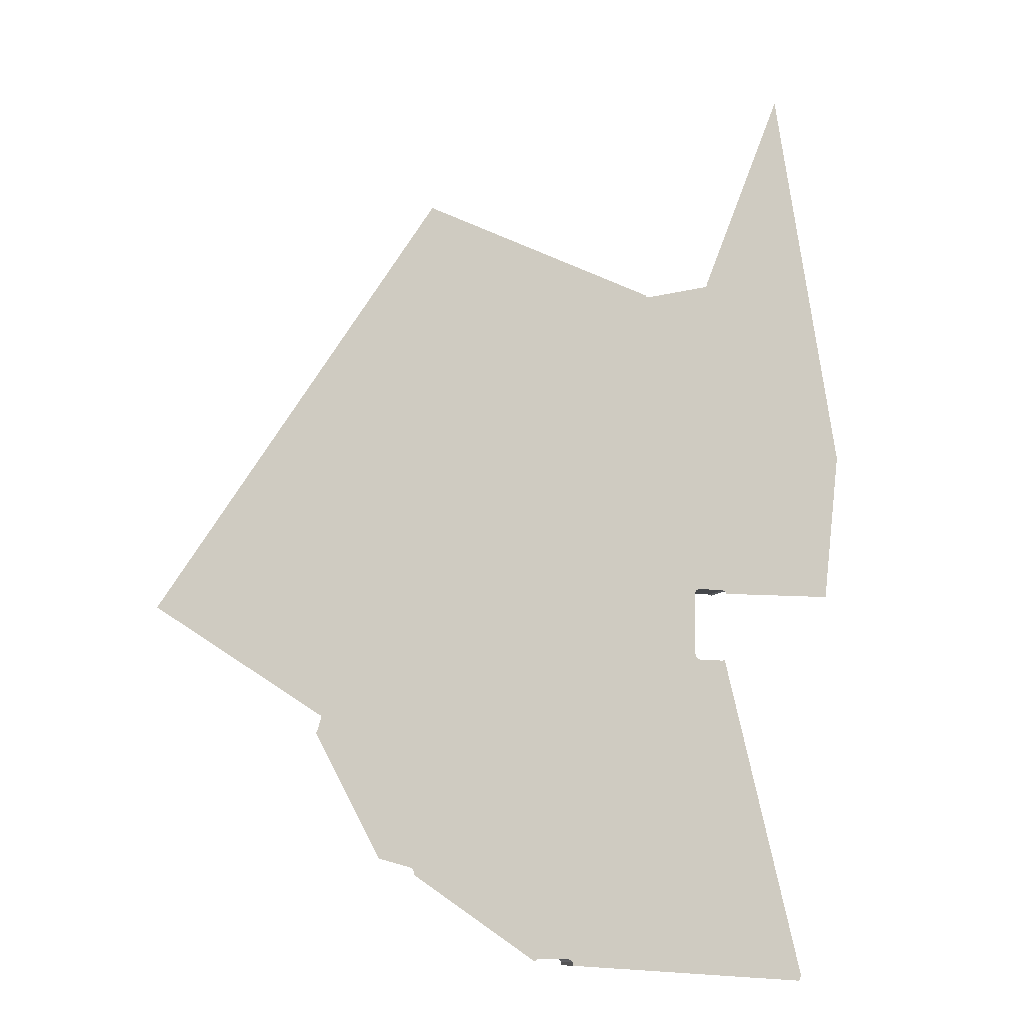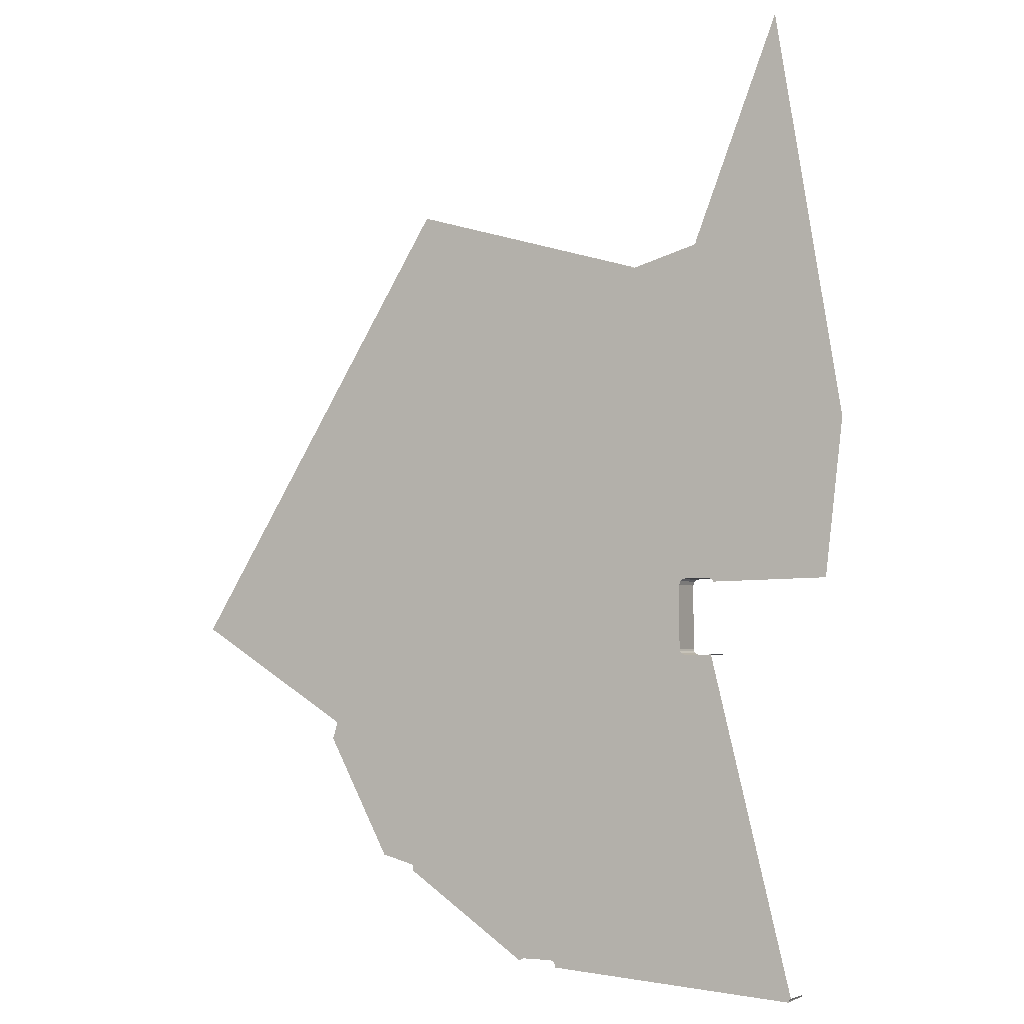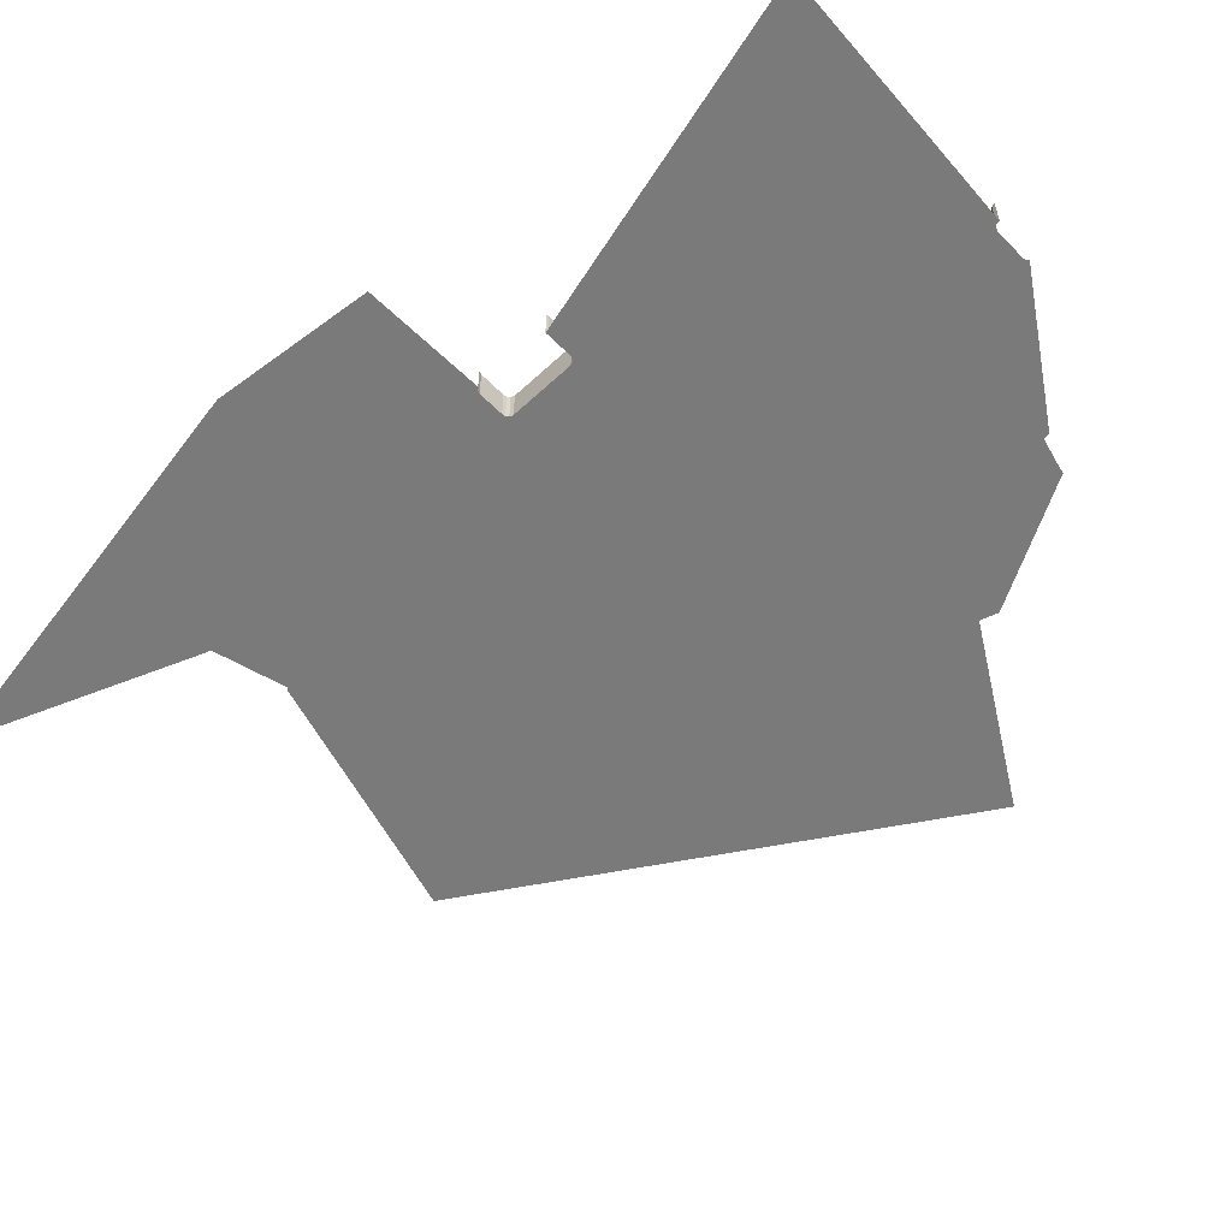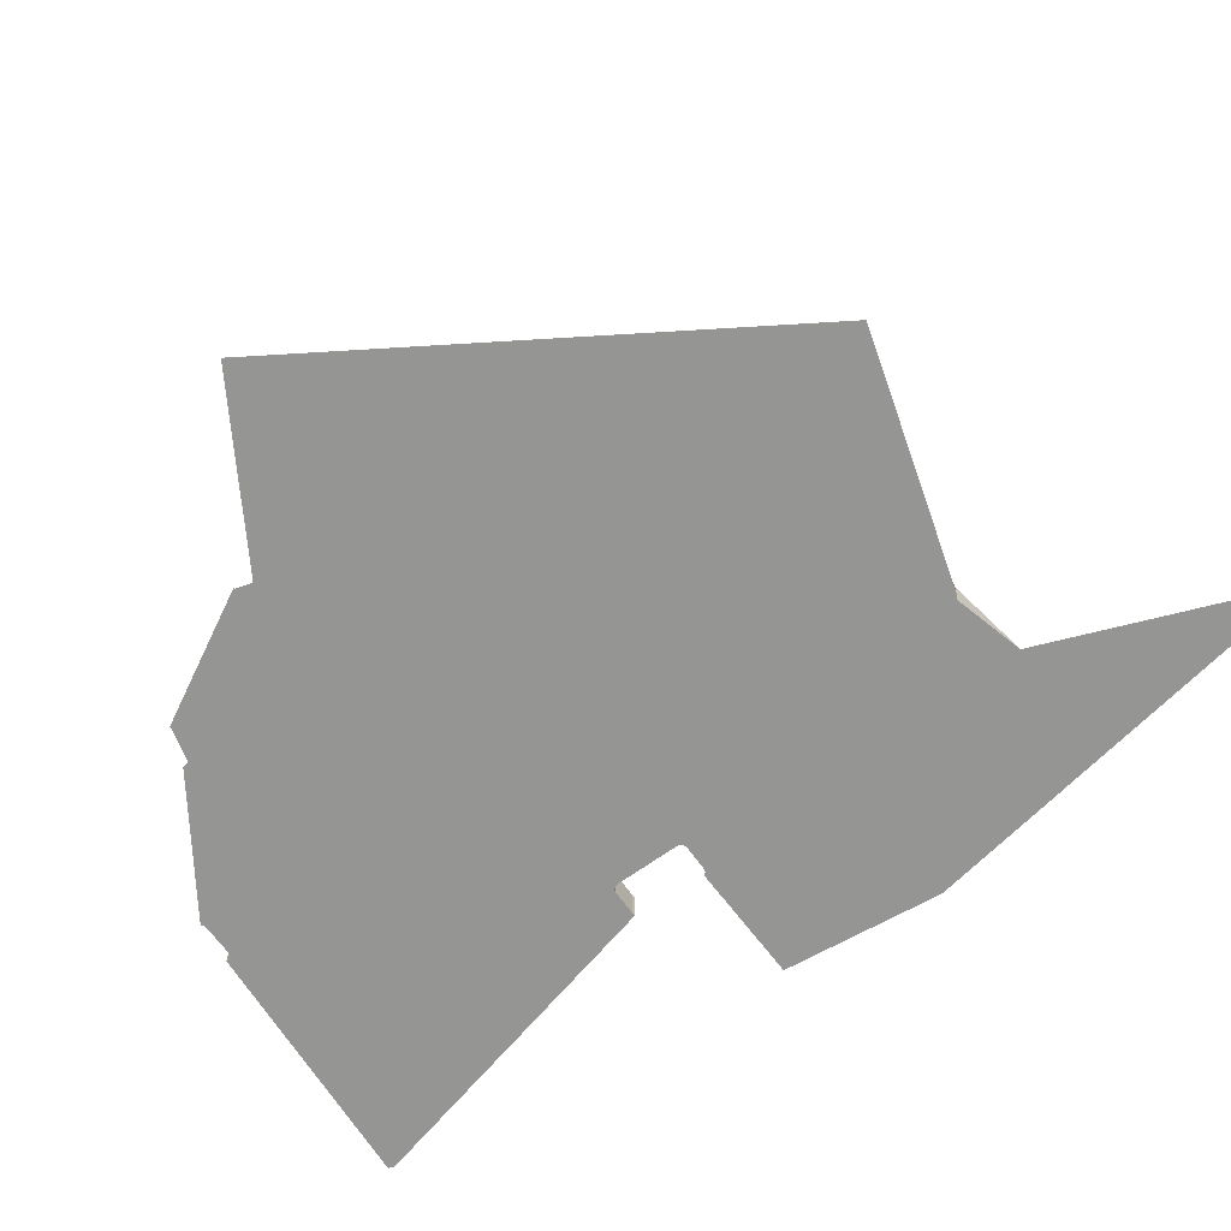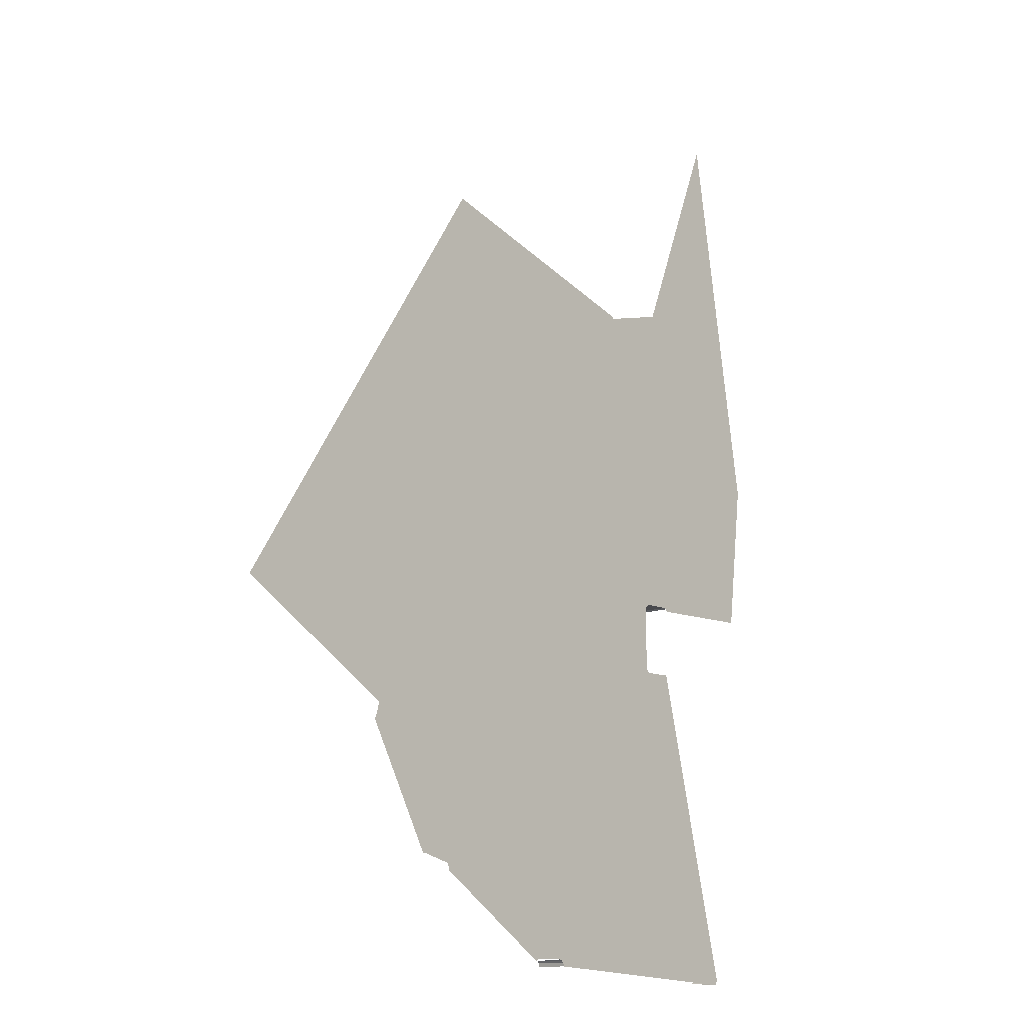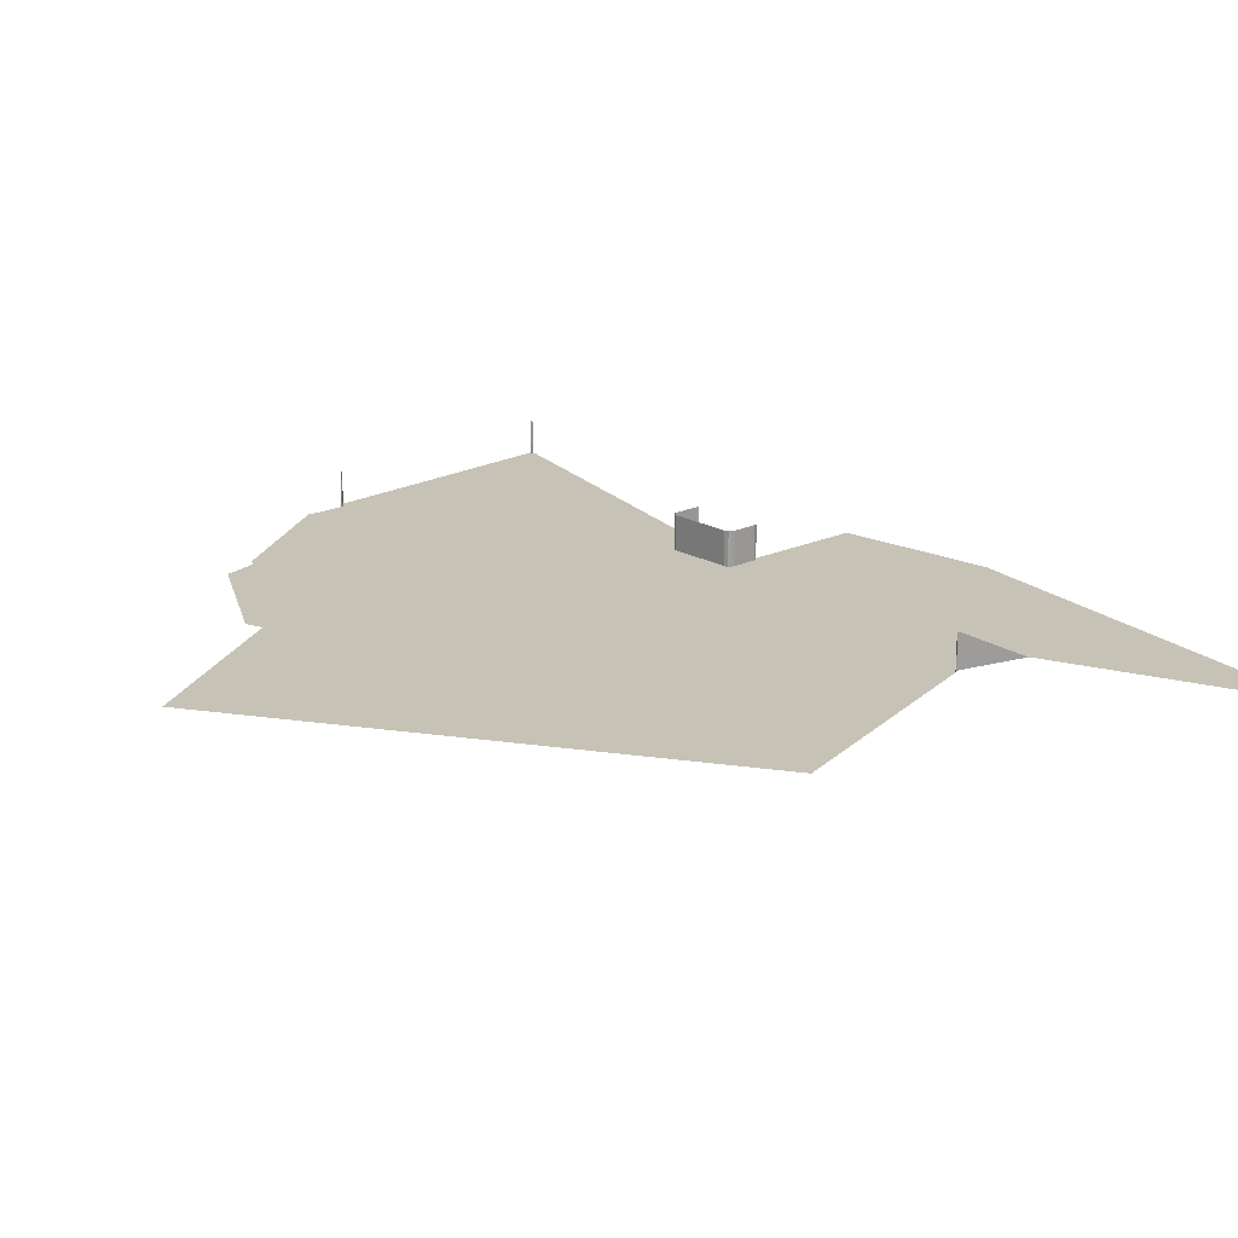
<metadata>
{"format":"obj","ext":"obj","renderer":"f3d","projection":"perspective","resolution":1024,"background":"white","views":[{"elev":-10.5,"azim":160.6,"up":"+Y"},{"elev":-3.7,"azim":-150.9,"up":"+Y"},{"elev":-58.1,"azim":-46.0,"up":"+Z"},{"elev":-67.4,"azim":126.0,"up":"+Z"},{"elev":-12.5,"azim":132.4,"up":"+Y"},{"elev":19.2,"azim":137.9,"up":"+Z"}]}
</metadata>
<code>
o LM_L_LPC2_Playfield
v -237.9 -713.9 23.53
v -237.4 -715 23.53
v -237.4 -715 -3.451e-06
v -237.4 -715 -3.451e-06
v -237.4 -715 23.53
v -237.2 -716.2 -3.451e-06
v -237.9 -713.9 -3.451e-06
v -237.9 -713.9 23.53
v -237.4 -715 -3.451e-06
v -237.2 -716.2 -3.451e-06
v -59.78 -704.5 -0
v -237.4 -715 -3.451e-06
v -237.4 -715 -3.451e-06
v -59.78 -704.5 -0
v -59.35 -702.1 -0
v -59.78 -704.5 23.53
v -59.35 -702.1 23.53
v -59.35 -702.1 -0
v -59.35 -702.1 23.53
v -57.73 -700.4 23.53
v -57.73 -700.4 -0
v -59.78 -704.5 -0
v -59.78 -704.5 23.53
v -59.35 -702.1 -0
v -59.35 -702.1 -0
v -57.73 -700.4 -0
v -57.73 -700.4 23.53
v -55.47 -699.6 -0
v -237.9 -713.9 -3.451e-06
v -237.4 -715 -3.451e-06
v -179.6 -482.7 -0
v -238.8 -713 -3.451e-06
v -237.9 -713.9 -3.451e-06
v -179.6 -482.7 -0
v 10.13 -604 -0
v -57.73 -700.4 -0
v -55.47 -699.6 -0
v -34.28 -699.6 -0
v -32.56 -700 -0
v -30.84 -701.5 -0
v -237.4 -715 -3.451e-06
v -59.35 -702.1 -0
v -161.5 -482.7 -0
v 58.71 -641.7 -0
v -161.5 -482.7 -0
v -59.35 -702.1 -0
v 58.71 -641.7 -0
v 58.71 -639.6 -0
v 10.13 -604 -0
v 58.71 -639.6 -0
v 59.31 -638 -0
v 60.58 -636.9 -0
v 81.34 -631.5 -0
v 83.74 -631.3 -0
v -159.4 -481.8 -0
v -238.8 -713 -3.451e-06
v -179.6 -482.7 -0
v -181.6 -482.4 -0
v -161.5 -482.7 -0
v -179.6 -482.7 -0
v -237.4 -715 -3.451e-06
v 130.7 -544.7 -0
v 129.9 -544.4 -0
v 129.5 -543.8 -0
v 126.7 -534.4 -0
v 126.8 -533.3 -0
v -158.3 -480.1 -0
v -157.9 -478.7 -0
v -179.6 -482.7 23.53
v -181.6 -482.4 23.53
v -181.6 -482.4 -0
v -161.5 -482.7 23.53
v -179.6 -482.7 23.53
v -179.6 -482.7 -0
v -159.4 -481.8 23.53
v -161.5 -482.7 23.53
v -161.5 -482.7 -0
v -158.3 -480.1 23.53
v -159.4 -481.8 23.53
v -159.4 -481.8 -0
v -158 -434 -0
v -179.6 -482.7 -0
v -179.6 -482.7 23.53
v -181.6 -482.4 -0
v -157.9 -478.7 23.53
v -158.3 -480.1 23.53
v -158.3 -480.1 -0
v 42.69 -448.3 -0
v -161.5 -482.7 -0
v -159.4 -481.8 -0
v -159.4 -481.8 23.53
v -161.5 -482.7 -0
v -158.3 -480.1 -0
v -158.3 -480.1 23.53
v -159.4 -481.8 -0
v -157.9 -478.7 -0
v -157.9 -478.7 23.53
v -158.3 -480.1 -0
v -158 -434 23.53
v -157.9 -478.7 23.53
v -157.9 -478.7 -0
v -158 -434 -0
v -158 -434 23.53
v -157.9 -478.7 -0
v -182.7 -430.5 23.53
v -180.5 -429.7 23.53
v -180.5 -429.7 -0
v -158.8 -431.4 23.53
v -158 -434 23.53
v -158 -434 -0
v -180.5 -429.7 23.53
v -162.9 -429.7 23.53
v -162.9 -429.7 -0
v -160.6 -430.1 23.53
v -158.8 -431.4 23.53
v -158.8 -431.4 -0
v -162.9 -429.7 23.53
v -160.6 -430.1 23.53
v -160.6 -430.1 -0
v -182.7 -430.5 -0
v -180.5 -429.7 -0
v -158.8 -431.4 -0
v -158.8 -431.4 23.53
v -158 -434 -0
v -160.6 -430.1 -0
v -162.9 -429.7 -0
v -162.9 -429.7 23.53
v -160.6 -430.1 -0
v 243.4 -462.7 -0
v -207.3 -257.5 -0
v -266.6 -430.7 -0
v -183.8 -432.3 -0
v -182.7 -430.5 -0
v -158.8 -431.4 -0
v -54.83 -295.3 -0
v -180.5 -429.7 -0
v -162.9 -429.7 -0
v -207.3 -257.5 -0
v -162.9 -429.7 -0
v -160.6 -430.1 -0
v 145.9 -309.6 -0
v -279.3 -322.1 -2.588e-06
v -266.6 -430.7 -0
v -207.3 -257.5 -0
v -160.6 -430.1 -0
v -123.4 -208.5 -0
v -55.22 -294 -0
v -121.5 -208 -0
v -122.4 -208.5 -0
v -158.8 -431.4 -0
v -121.5 -208 -0
v -122.4 -208.5 -0
v -232.8 -40.27 -5.176e-06
v -279.3 -322.1 -2.588e-06
v -207.3 -257.5 -0
v -170.6 -195.8 -0
v -54.83 -295.3 -0
v 48.35 -156.6 -0
v -55.22 -294 -0
v -171.4 -195.3 -0
v -171.9 -194.5 -0
v -171.9 -193.5 -0
v 48.35 -156.6 -0
v -122.4 -208.5 23.53
v -123.4 -208.5 23.53
v -123.4 -208.5 -0
v -121.5 -208 23.53
v -122.4 -208.5 23.53
v -122.4 -208.5 -0
v -121 -207.1 23.53
v -121.5 -208 23.53
v -121.5 -208 -0
v -122.4 -208.5 -0
v -122.4 -208.5 23.53
v -123.4 -208.5 -0
v -121.5 -208 -0
v -121.5 -208 23.53
v -122.4 -208.5 -0
v -123.4 -208.5 -0
v -123.4 -208.5 23.53
v -170.6 -195.8 -0
v -121 -207.1 -0
v -232.8 -40.27 -5.176e-06
v -207.3 -257.5 -0
v -171.9 -193.5 -0
v -121 -207.1 -0
f 3 2 1
f 6 5 4
f 9 8 7
f 12 11 10
f 15 14 13
f 18 17 16
f 21 20 19
f 24 23 22
f 21 19 25
f 28 27 26
f 31 30 29
f 34 33 32
f 37 36 35
f 38 37 35
f 40 39 35
f 39 38 35
f 43 42 41
f 35 44 40
f 36 46 45
f 49 48 47
f 35 51 50
f 35 52 51
f 35 53 52
f 54 53 35
f 35 36 55
f 58 57 56
f 61 60 59
f 54 35 62
f 55 36 45
f 62 35 63
f 63 35 64
f 65 64 35
f 65 35 66
f 67 35 55
f 68 35 67
f 71 70 69
f 74 73 72
f 77 76 75
f 80 79 78
f 81 35 68
f 84 83 82
f 87 86 85
f 35 88 66
f 74 72 89
f 92 91 90
f 95 94 93
f 98 97 96
f 101 100 99
f 35 81 88
f 104 103 102
f 107 106 105
f 110 109 108
f 113 112 111
f 116 115 114
f 119 118 117
f 107 105 120
f 113 111 121
f 124 123 122
f 116 114 125
f 128 127 126
f 129 66 88
f 132 131 130
f 130 133 132
f 135 81 134
f 130 136 133
f 130 137 136
f 140 139 138
f 81 135 88
f 88 141 129
f 144 143 142
f 146 134 145
f 135 134 147
f 88 135 141
f 148 147 134
f 130 146 145
f 146 149 134
f 152 151 150
f 155 154 153
f 156 146 130
f 159 158 157
f 160 156 130
f 130 161 160
f 162 161 130
f 135 163 141
f 166 165 164
f 169 168 167
f 172 171 170
f 175 174 173
f 178 177 176
f 181 180 179
f 172 170 182
f 148 163 147
f 185 184 183
f 186 163 148

</code>
